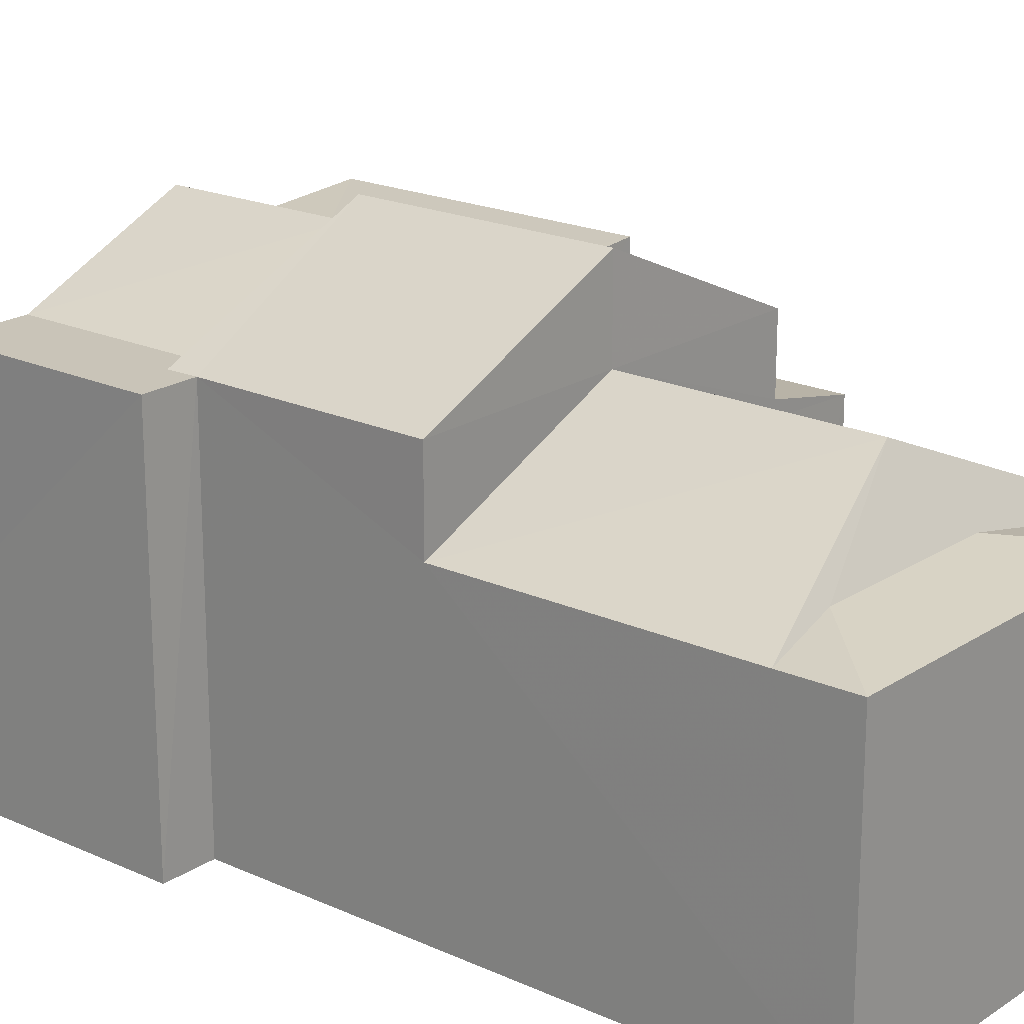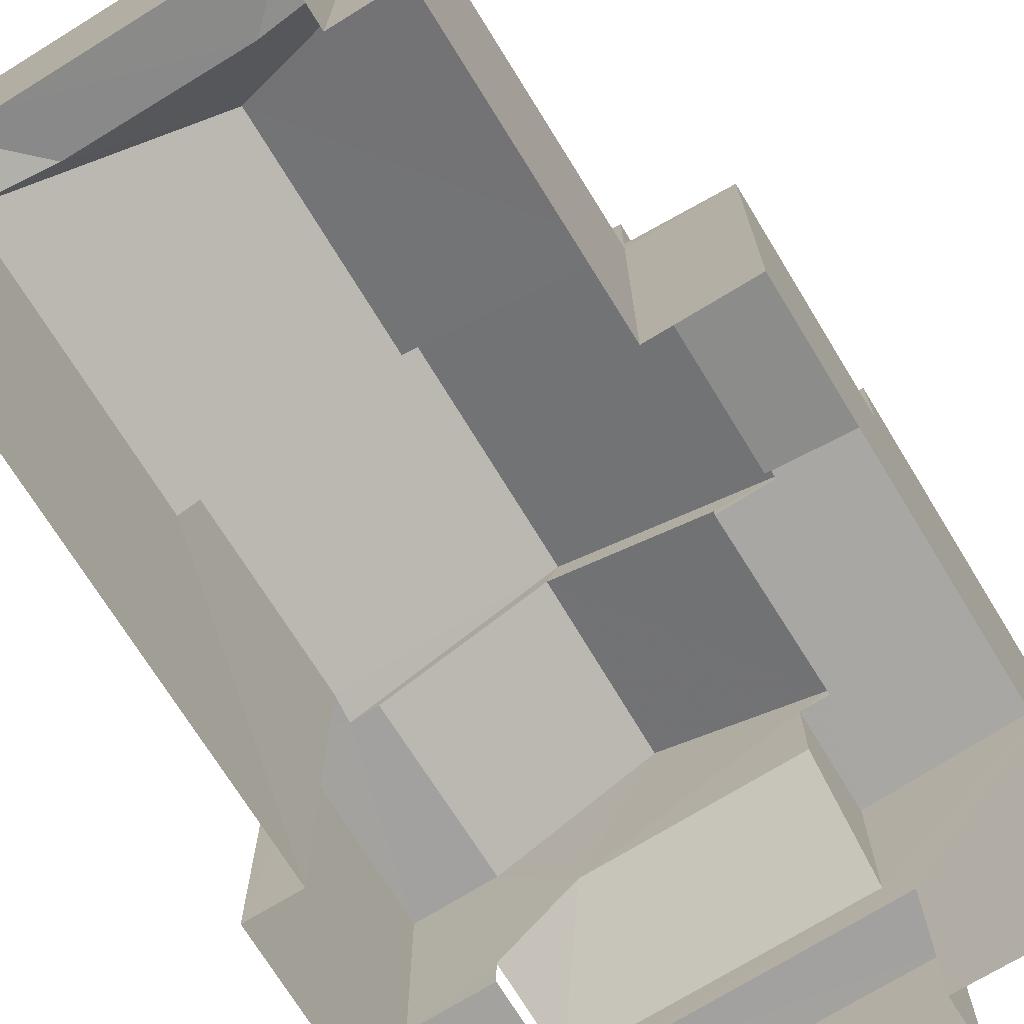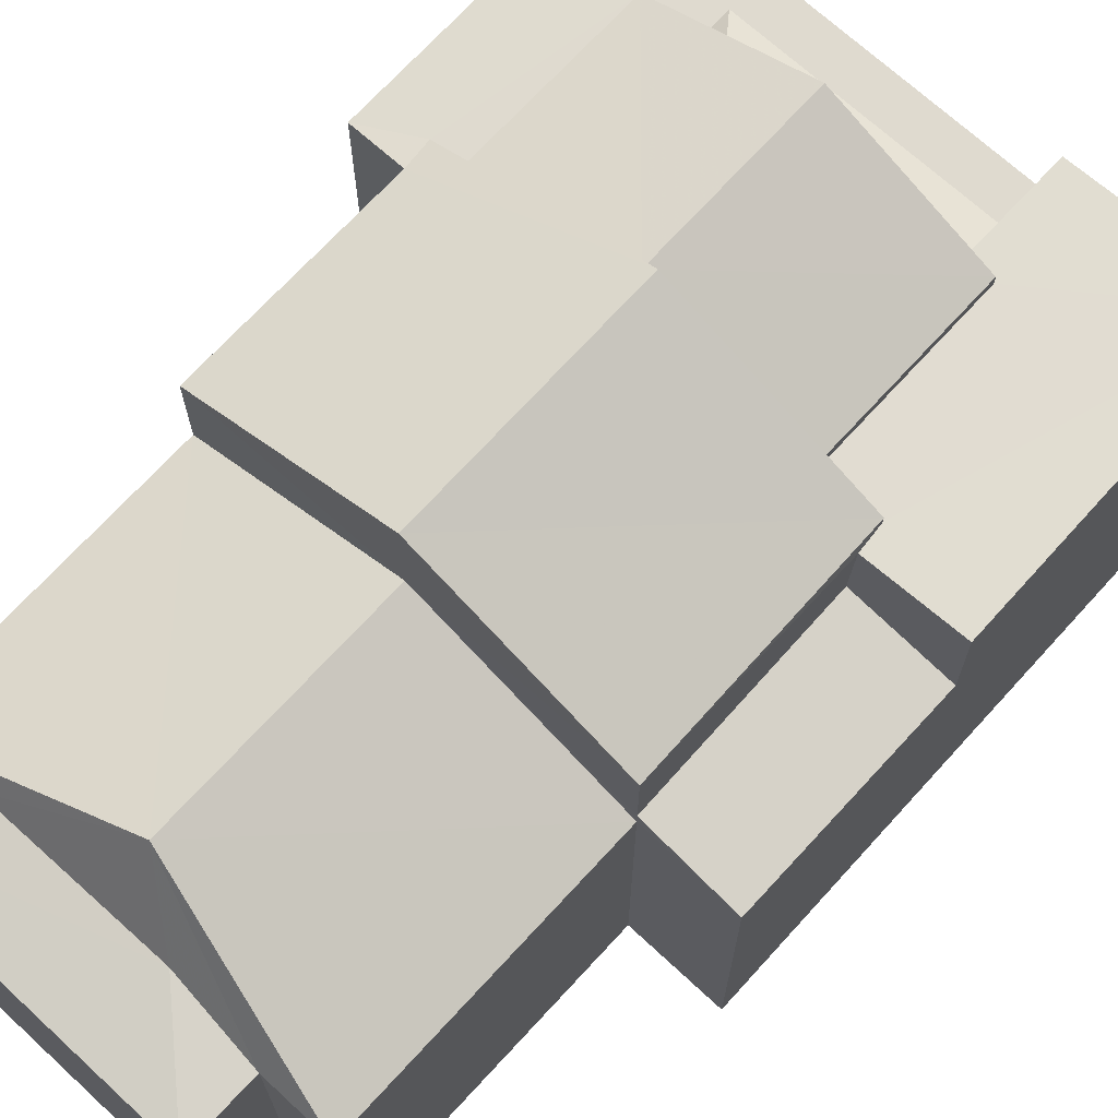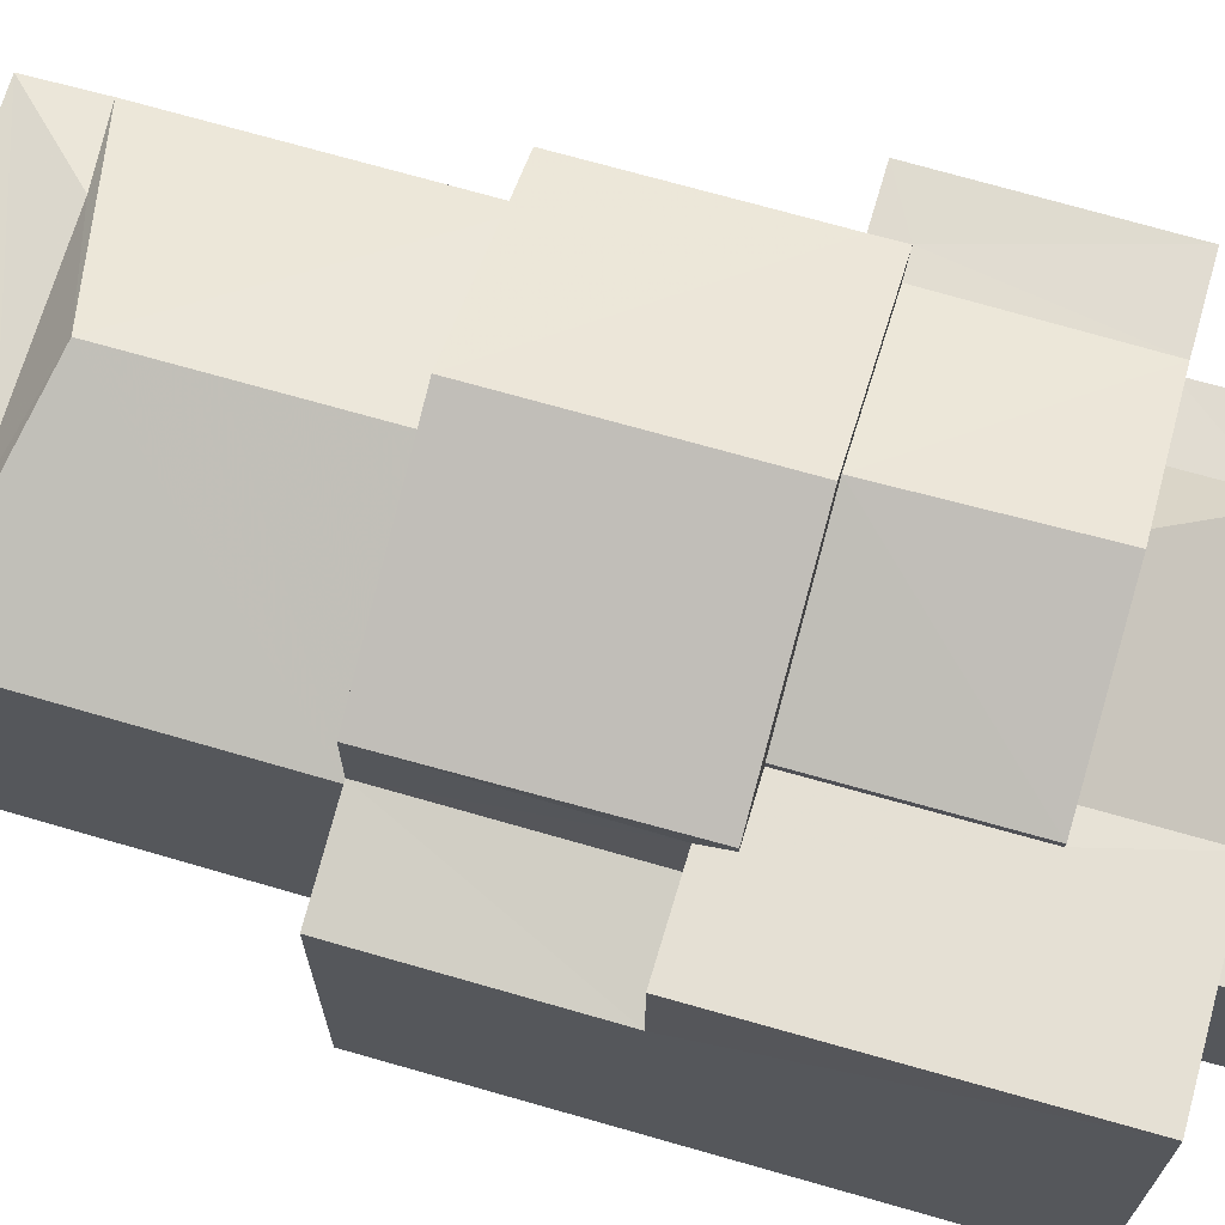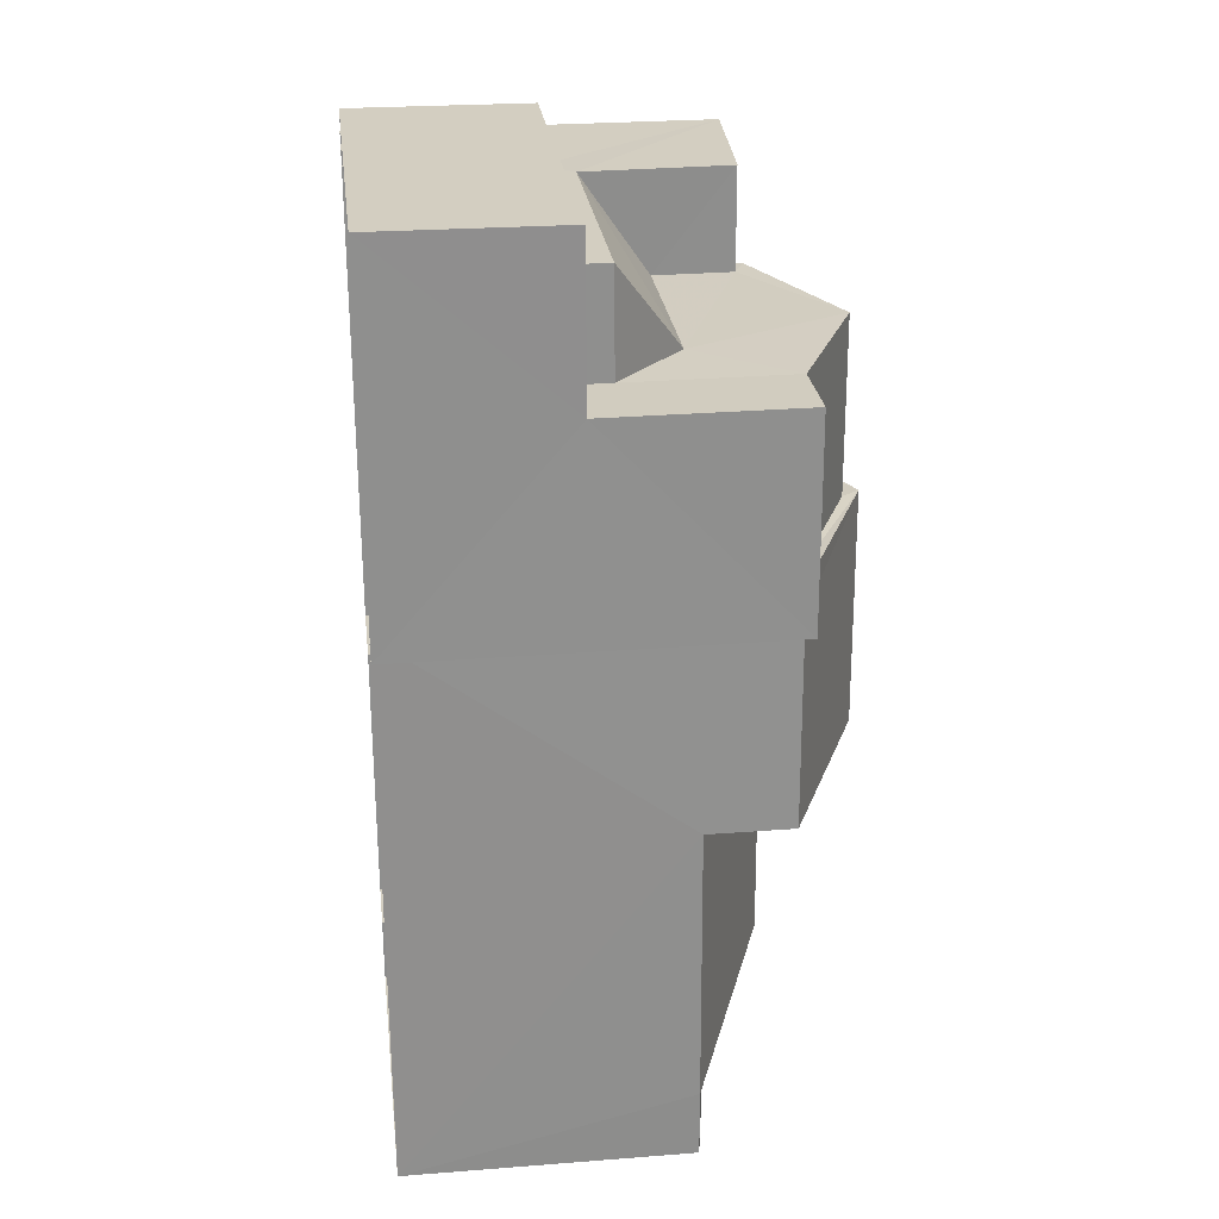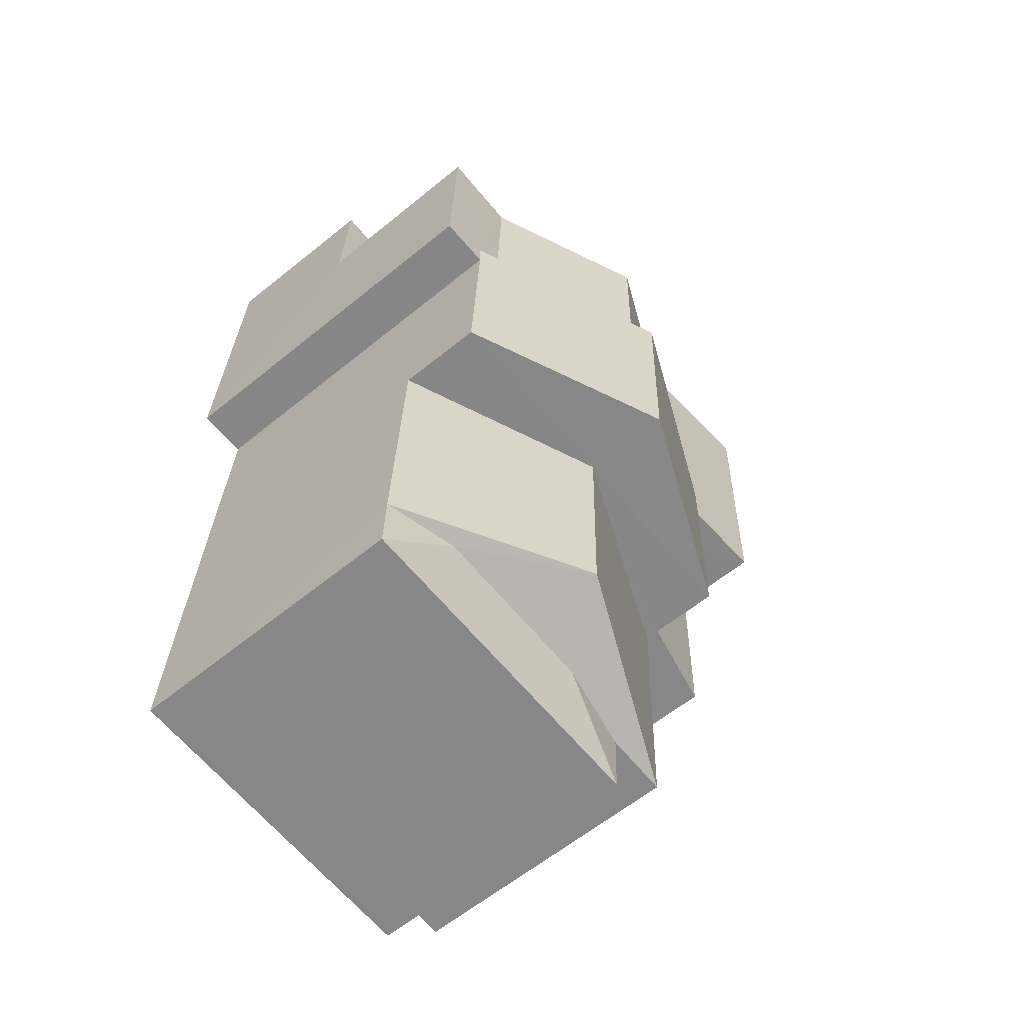
<metadata>
{"format":"obj","ext":"obj","renderer":"f3d","projection":"perspective","resolution":1024,"background":"white","views":[{"elev":20.0,"azim":-52.2,"up":"+Z"},{"elev":-72.3,"azim":29.5,"up":"+Z"},{"elev":70.4,"azim":40.2,"up":"+Z"},{"elev":69.4,"azim":103.9,"up":"+Z"},{"elev":27.3,"azim":-96.8,"up":"+Y"},{"elev":-61.0,"azim":-50.3,"up":"+Y"}]}
</metadata>
<code>
v -3.728e+05 -1.052e+05 24.38
v -3.728e+05 -1.052e+05 24.38
v -3.728e+05 -1.052e+05 24.38
v -3.728e+05 -1.052e+05 24.39
v -3.728e+05 -1.052e+05 24.39
v -3.728e+05 -1.052e+05 24.39
v -3.728e+05 -1.052e+05 24.38
v -3.728e+05 -1.052e+05 24.39
v -3.728e+05 -1.052e+05 24.39
v -3.728e+05 -1.052e+05 24.39
v -3.728e+05 -1.052e+05 24.39
v -3.728e+05 -1.052e+05 24.39
v -3.728e+05 -1.052e+05 29.63
v -3.728e+05 -1.052e+05 29.37
v -3.728e+05 -1.052e+05 29.37
v -3.728e+05 -1.052e+05 30.86
v -3.728e+05 -1.052e+05 29.37
v -3.728e+05 -1.052e+05 30.86
v -3.728e+05 -1.052e+05 29.37
v -3.728e+05 -1.052e+05 30.86
v -3.728e+05 -1.052e+05 30.86
v -3.728e+05 -1.052e+05 30.86
v -3.728e+05 -1.052e+05 30.86
v -3.728e+05 -1.052e+05 30.86
v -3.728e+05 -1.052e+05 30.86
v -3.728e+05 -1.052e+05 29.37
v -3.728e+05 -1.052e+05 32.07
v -3.728e+05 -1.052e+05 32.07
v -3.728e+05 -1.052e+05 30.86
v -3.728e+05 -1.052e+05 30.86
v -3.728e+05 -1.052e+05 30.86
v -3.728e+05 -1.052e+05 32.39
v -3.728e+05 -1.052e+05 32.39
v -3.728e+05 -1.052e+05 30.86
v -3.728e+05 -1.052e+05 29.63
v -3.728e+05 -1.052e+05 29.37
v -3.728e+05 -1.052e+05 29.37
v -3.728e+05 -1.052e+05 29.29
v -3.728e+05 -1.052e+05 29.62
v -3.728e+05 -1.052e+05 29.29
v -3.728e+05 -1.052e+05 29.62
v -3.728e+05 -1.052e+05 27.52
v -3.728e+05 -1.052e+05 27.52
v -3.728e+05 -1.052e+05 27.52
v -3.728e+05 -1.052e+05 27.52
v -3.728e+05 -1.052e+05 27.52
v -3.728e+05 -1.052e+05 27.52
v -3.728e+05 -1.052e+05 28.07
v -3.728e+05 -1.052e+05 28.07
v -3.728e+05 -1.052e+05 29.27
v -3.728e+05 -1.052e+05 29.27
v -3.728e+05 -1.052e+05 28.07
v -3.728e+05 -1.052e+05 30.75
v -3.728e+05 -1.052e+05 30.86
v -3.728e+05 -1.052e+05 30.75
v -3.728e+05 -1.052e+05 30.86
v -3.728e+05 -1.052e+05 30.69
v -3.728e+05 -1.052e+05 30.69
v -3.728e+05 -1.052e+05 30.66
v -3.728e+05 -1.052e+05 30.66
v -3.728e+05 -1.052e+05 30.86
f 1 2 3
f 4 3 5
f 6 2 7
f 6 7 8
f 9 5 6
f 9 10 11
f 12 10 6
f 3 2 5
f 5 2 6
f 10 9 6
f 44 52 49
f 44 47 52
f 13 14 15
f 16 17 18
f 16 19 17
f 20 21 22
f 22 21 23
f 20 24 21
f 23 21 25
f 16 26 14
f 16 18 26
f 23 27 28
f 23 25 27
f 27 29 28
f 27 30 29
f 31 32 33
f 34 31 33
f 35 36 37
f 38 39 40
f 38 41 39
f 42 43 44
f 43 45 44
f 44 46 47
f 44 45 46
f 48 49 50
f 51 48 50
f 50 49 52
f 53 54 55
f 54 56 55
f 57 55 58
f 58 56 59
f 58 59 60
f 55 56 58
f 15 36 35
f 13 15 35
f 37 19 16
f 16 14 13
f 35 37 16
f 35 16 13
f 21 24 32
f 32 24 33
f 24 61 33
f 6 19 12
f 6 17 19
f 43 1 3
f 45 43 3
f 58 29 30
f 57 58 30
f 8 40 6
f 39 34 18
f 17 40 39
f 18 34 33
f 26 18 61
f 61 18 33
f 17 39 18
f 6 40 17
f 45 3 46
f 22 46 20
f 20 46 4
f 46 3 4
f 7 42 56
f 59 56 48
f 7 2 42
f 49 48 44
f 48 42 44
f 56 42 48
f 42 1 43
f 42 2 1
f 36 9 11
f 36 15 9
f 19 10 12
f 19 37 10
f 4 24 20
f 4 5 24
f 41 54 53
f 41 38 54
f 56 38 7
f 7 38 8
f 56 54 38
f 8 38 40
f 60 51 50
f 29 58 60
f 29 60 28
f 52 47 46
f 50 52 23
f 22 52 46
f 28 50 23
f 23 52 22
f 28 60 50
f 51 60 59
f 48 51 59
f 34 39 53
f 39 41 53
f 31 34 53
f 55 31 53
f 10 37 36
f 11 10 36
f 61 24 26
f 24 5 26
f 14 9 15
f 26 5 9
f 14 26 9
f 21 32 25
f 57 30 55
f 25 32 27
f 55 30 31
f 30 32 31
f 27 32 30

</code>
